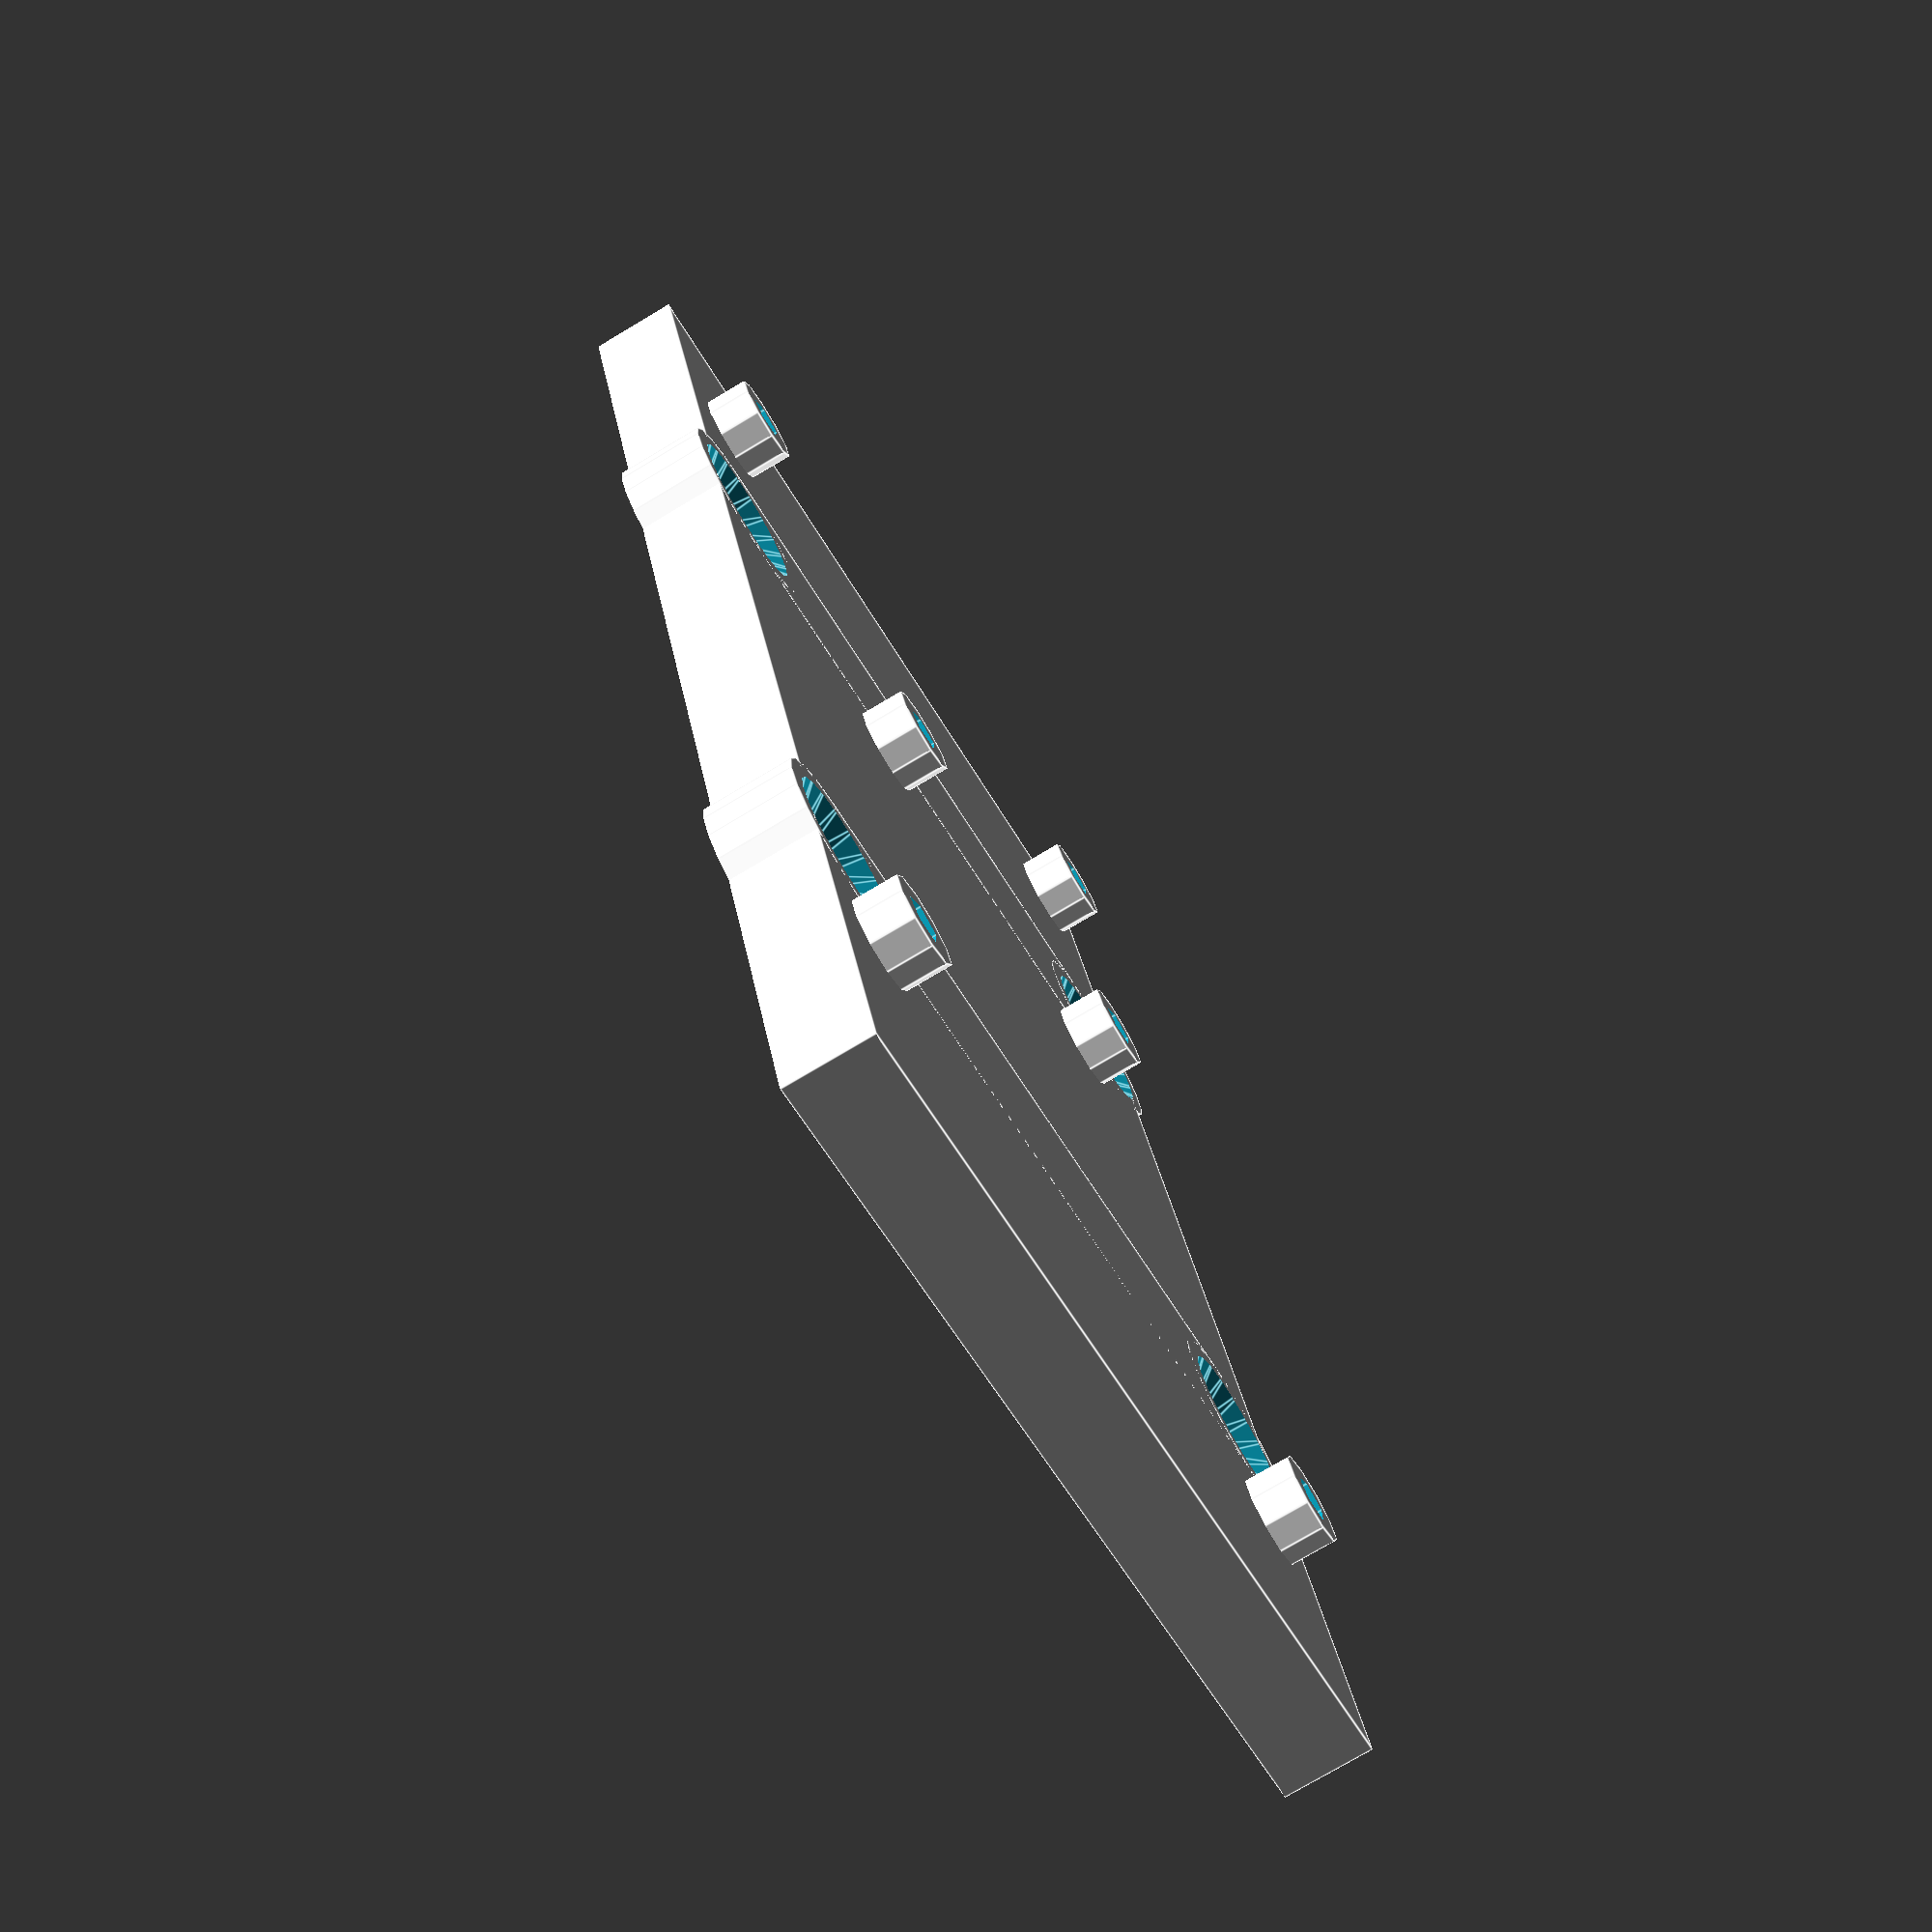
<openscad>
//from http://www.wayneandlayne.com/files/common/arduino_mega_drawing.svg
arduino_dims =  [4.000 *25.4, 2.100 *25.4];
arduino_holeR = .125/2*25.4;
arduino_holes = [
				[0.550 *25.4, 0.100 *25.4],
				[0.600 *25.4, 2.000 *25.4],
				[3.800 *25.4, 0.100 *25.4],
				[2.600 *25.4, 0.300 *25.4],
				[3.550 *25.4, 2.000 *25.4],
				[2.600 *25.4, 1.400 *25.4]];

plateOverhang = 3;
plateThickness = 6;
standoffD = (arduino_holeR + 1.5)*2;
standoffH = 3;

underSlung = 0; //how low to dip the board below the bottom extrusion.  beware, on mine the ramps hangs lower than this, and I have feet that give me more clearance.


mountSpacingWidth=44;	//badly named.  not distance between mounts, but distance from edge to mount
mountSpacingHeight=50;
mountThickness=plateThickness;


//this is set fo a #4 machine screw.  I know it's not metric and I want to kill myself, but homedepot doesn't stock many small metric screws
nutTrapWidth=1/4*25.4;
nutTrapHieight=3/32*25.4+1;






plateWidth = arduino_dims[0]+plateOverhang*2;
plateHeight = arduino_dims[1]+plateOverhang*2;

module arduino_plate(){
	translate([plateOverhang,plateOverhang,0])
	difference(){
		union(){
			translate([-plateOverhang,-plateOverhang,])
			cube([plateWidth, plateHeight, plateThickness]);
			for (h = arduino_holes)
				translate([h[0], h[1], 0])
				cylinder(r=standoffD/2, h=standoffH+plateThickness);
		}
		for (h = arduino_holes)
			translate([h[0], h[1], -1]){
				cylinder(r=arduino_holeR, h=standoffH+plateThickness+2);
				nut(nutTrapWidth, nutTrapHieight+1);
			}
	}
}


module nut(w, h){
	translate([0,0,h/2])
	for (i=[1:3])
		rotate([0,0,60*i])
		cube([w, w/sqrt(3), h], center=true);

}

difference(){
	union(){
		arduino_plate();
		for (x = [mountSpacingWidth/2,plateWidth-13-mountSpacingWidth/2])
			translate([x, underSlung-(mountSpacingHeight-plateHeight)/2, plateThickness-mountThickness])
			cube([13, mountSpacingHeight, mountThickness]);
		for (x = [13/2+mountSpacingWidth/2,plateWidth-13/2-mountSpacingWidth/2])
		for (y = [plateHeight/2-mountSpacingHeight/2, plateHeight/2+mountSpacingHeight/2])
			translate([x, underSlung+y, plateThickness-mountThickness])
			cylinder(r=13/2, h=mountThickness);
	}

	for (x = [13/2+mountSpacingWidth/2,plateWidth-13/2-mountSpacingWidth/2])
	for (y = [plateHeight/2-mountSpacingHeight/2, plateHeight/2+mountSpacingHeight/2])
		translate([x, underSlung+y, 0]){
			translate([0,0, plateThickness-mountThickness-1])
			cylinder(r=5/2, h=mountThickness+2);

			translate([0,0, plateThickness-2.5])
			cylinder(r2=9.2/2+(9.2-5)/2.5*1, r1=5/2, h=2.5+1);
		}
}


</openscad>
<views>
elev=76.3 azim=252.3 roll=300.8 proj=p view=edges
</views>
